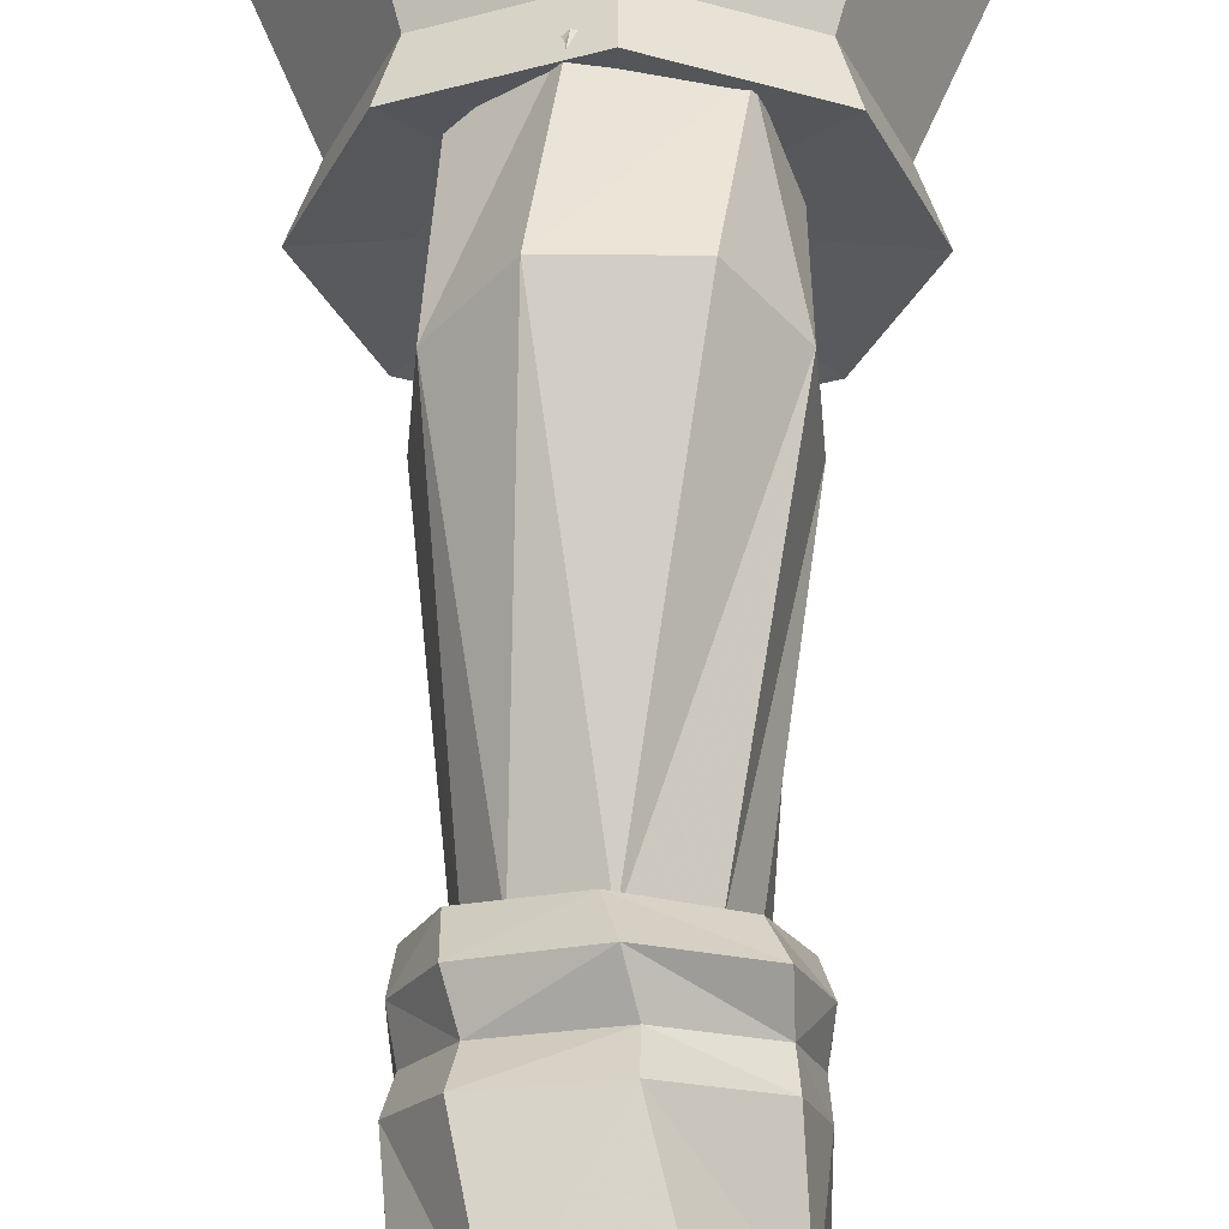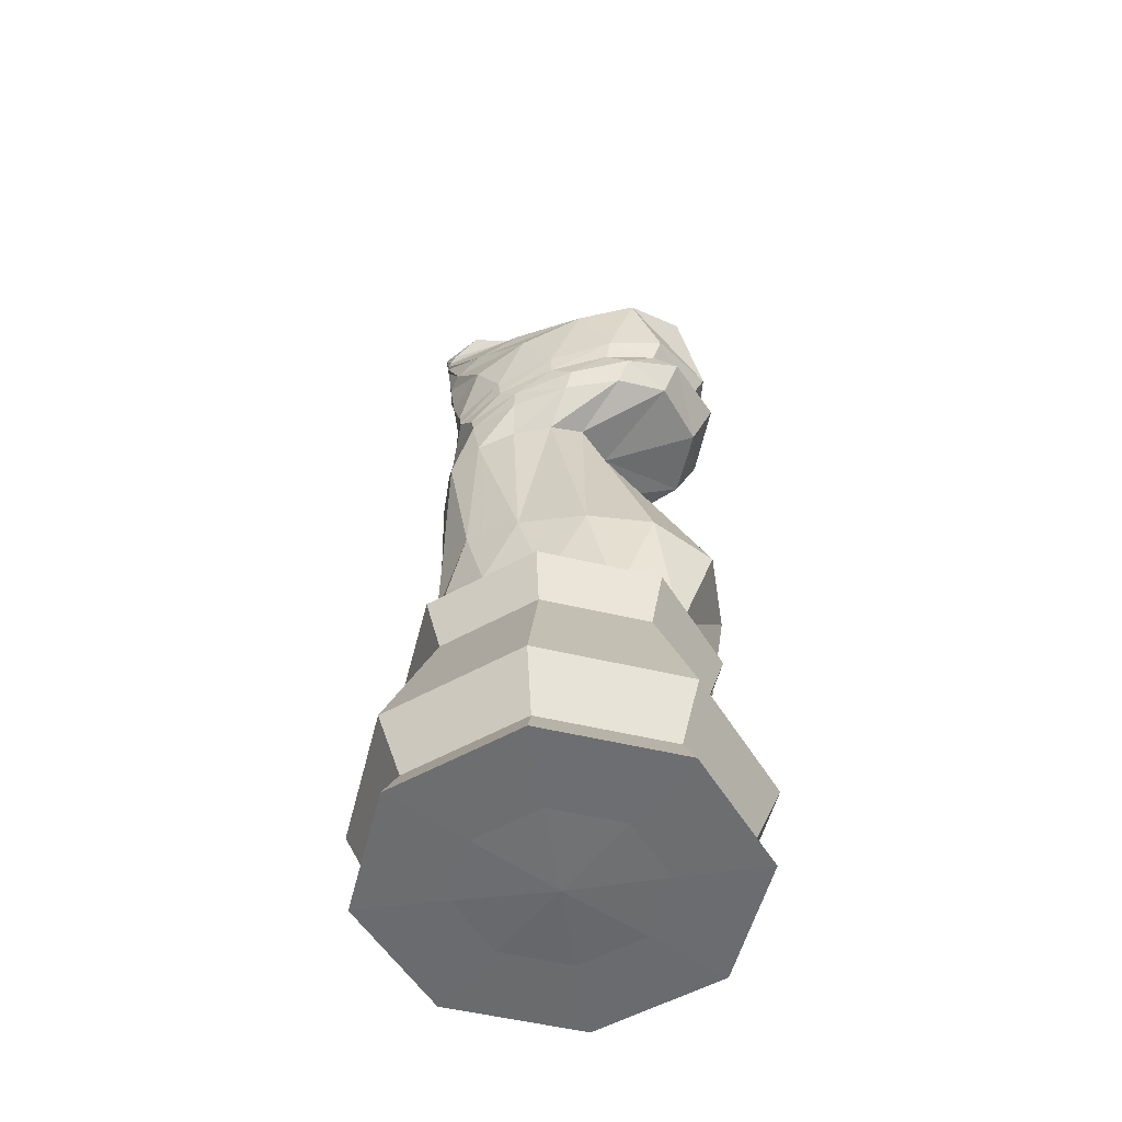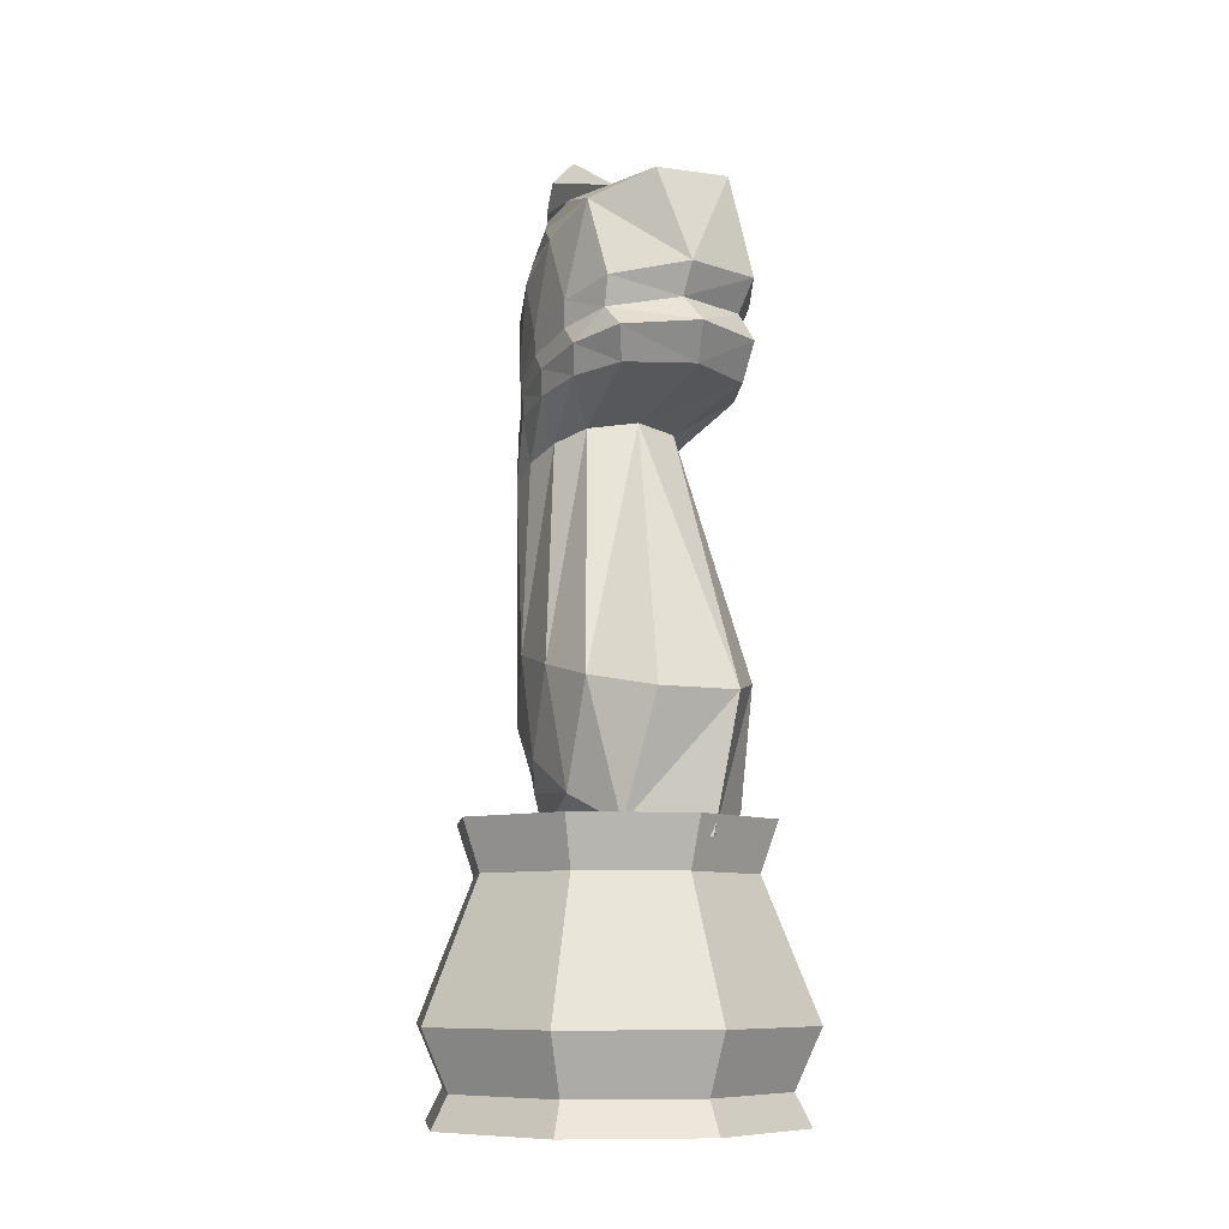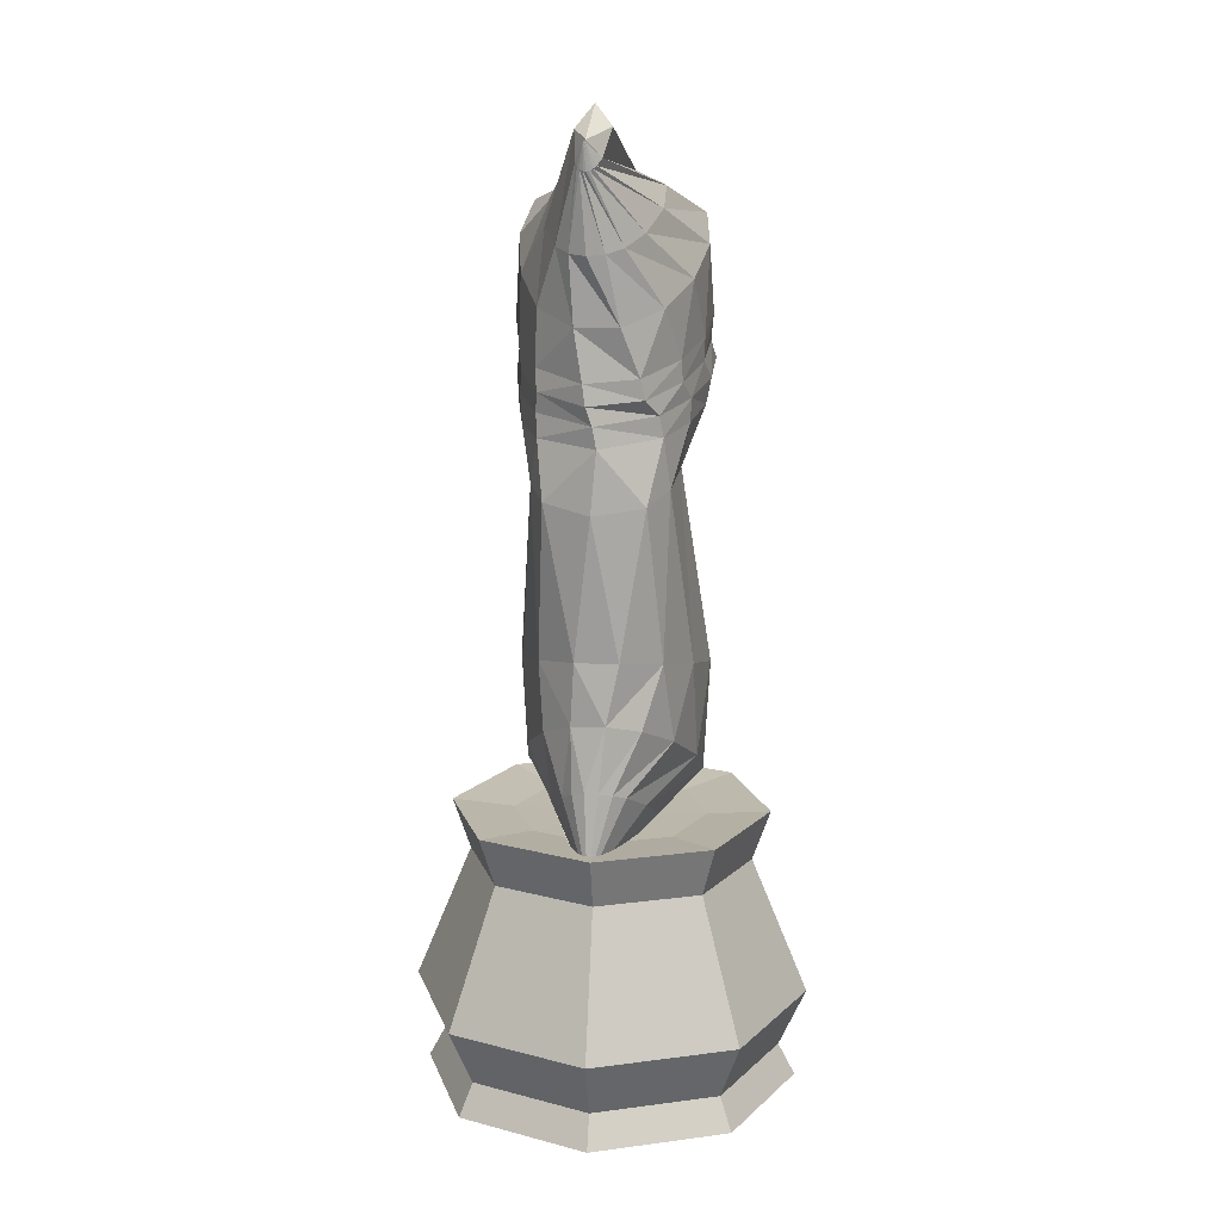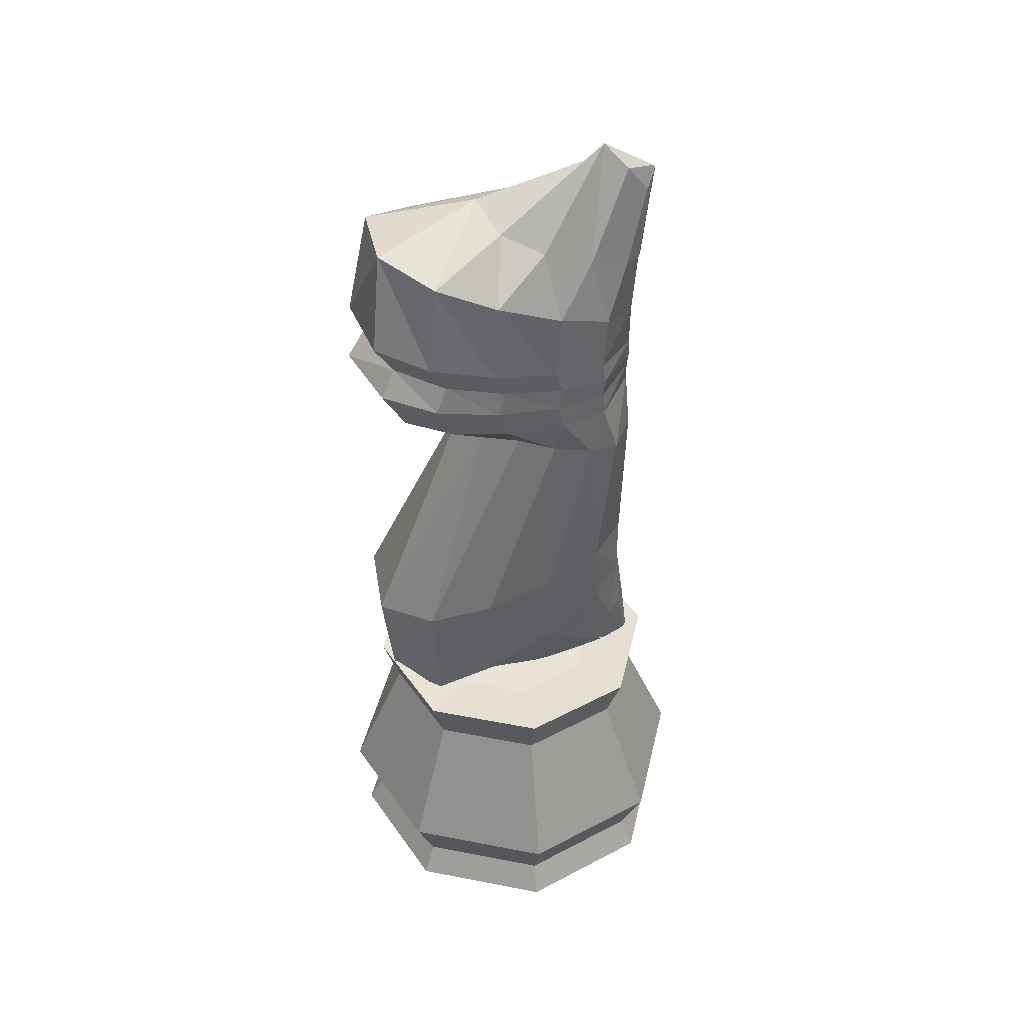
<metadata>
{"format":"obj","ext":"obj","renderer":"f3d","projection":"perspective","resolution":1024,"background":"white","views":[{"elev":60.2,"azim":-179.6,"up":"+Z"},{"elev":-53.8,"azim":-81.7,"up":"+Y"},{"elev":-8.8,"azim":-29.0,"up":"+Y"},{"elev":14.8,"azim":-173.2,"up":"+Y"},{"elev":42.8,"azim":80.5,"up":"+Y"}]}
</metadata>
<code>
v -0.2051 -0.2827 -0.005606
v -0.1945 -0.3774 -0.005606
v -0.177 -0.3441 -0.005606
v -0.1647 -0.08715 -0.005606
v -0.1463 -0.1398 -0.005606
v -0.1451 -0.2827 -0.1504
v -0.1451 -0.2827 0.1392
v -0.1376 -0.3774 -0.143
v -0.1376 -0.3774 0.1318
v -0.1252 -0.3441 -0.1306
v -0.1252 -0.3441 0.1194
v -0.1166 -0.08715 -0.1219
v -0.1166 -0.08715 0.1107
v -0.1035 -0.1398 -0.1089
v -0.1035 -0.1398 0.09765
v -0.1007 -0.3783 -0.005606
v -0.09982 -0.09242 -0.005606
v -0.09848 0.05831 0.03541
v -0.09718 0.3522 0.02048
v -0.09695 0.362 0.08751
v -0.09558 0.4098 0.06658
v -0.09355 0.481 0.03025
v -0.09333 0.3833 0.06204
v -0.09259 0.3267 0.01358
v -0.09247 0.3954 -0.003502
v -0.0917 0.0413 0.1046
v -0.09163 0.3714 -0.003357
v -0.08984 -0.06637 0.06334
v -0.08933 0.3338 0.07419
v -0.08893 -0.02874 -0.008617
v -0.08704 0.07669 -0.03867
v -0.08546 0.5063 0.09405
v -0.08417 0.4547 -0.03951
v -0.08345 0.3423 -0.04678
v -0.08224 0.3191 -0.04854
v -0.07991 0.4225 0.1249
v -0.07772 0.3936 0.115
v -0.07656 0.3601 -0.06611
v -0.07642 0.3703 0.142
v -0.07536 0.382 -0.06898
v -0.07317 0.2734 -0.04884
v -0.07155 0.006979 -0.07676
v -0.07129 -0.3783 -0.07661
v -0.07129 -0.3783 0.0654
v -0.07067 -0.09242 -0.07599
v -0.07067 -0.09242 0.06478
v -0.06765 0.2609 -0.08998
v -0.06764 0.2861 -0.007446
v -0.0648 0.3391 0.1246
v -0.06364 -0.09731 0.1229
v -0.06263 0.09148 -0.09821
v -0.06212 0.4331 -0.09705
v -0.0617 0.3127 -0.09883
v -0.05797 0.334 -0.1024
v -0.05614 0.5214 -0.05216
v -0.0541 0.5392 -0.004258
v -0.05248 -0.08348 -0.03642
v -0.04931 0.2966 0.02638
v -0.0485 0.2504 -0.1242
v -0.04611 0.3506 -0.1177
v -0.04609 -0.05568 -0.08947
v -0.04573 0.02819 0.1596
v -0.04455 0.5027 -0.1014
v -0.04439 0.02967 -0.12
v -0.0418 0.3711 -0.1208
v -0.03768 0.5303 0.1445
v -0.03746 -0.1066 0.00817
v -0.03028 -0.03634 -0.1264
v -0.02823 0.4917 -0.1297
v -0.02475 0.4194 -0.1325
v -0.02385 0.09995 -0.1324
v -0.02097 0.5508 0.02908
v -0.01834 -0.03009 -0.1386
v -0.01557 0.5986 -0.1138
v -0.01325 0.403 0.1527
v -0.01259 0.4346 0.1692
v -0.01199 0.4867 -0.1414
v -0.01118 0.03874 -0.1372
v -0.009211 0.5723 -0.1402
v -0.005004 -0.0272 -0.1443
v -0.004787 0.5658 -0.1467
v -0.004259 0.3761 0.1745
v -0.002715 0.3069 -0.1374
v -0.002098 0.3034 0.04644
v -0.001841 0.5632 -0.1492
v -0.0002778 -0.2827 -0.2104
v -0.0002778 -0.3774 -0.1999
v -0.0002778 -0.3441 -0.1823
v -0.0002778 -0.08715 -0.17
v -0.0002778 -0.1398 -0.1516
v -0.0002778 -0.3783 -0.106
v -0.0002778 -0.09242 -0.1051
v -0.0002778 -0.3809 -0.005606
v -0.0002778 -0.09329 -0.005606
v -0.0002778 -0.09242 0.09394
v -0.0002778 -0.3783 0.09481
v -0.0002778 -0.1398 0.1404
v -0.0002778 -0.08715 0.1588
v -0.0002778 -0.3441 0.1711
v -0.0002778 -0.3774 0.1886
v -0.0002778 -0.2827 0.1992
v 0.001257 0.5616 -0.1508
v 0.001369 0.3283 -0.1364
v 0.00231 0.6191 -0.1006
v 0.00265 0.2446 -0.1416
v 0.004013 0.589 -0.153
v 0.004328 -0.1178 -0.1544
v 0.004392 0.5609 -0.1515
v 0.004405 0.3403 0.1508
v 0.004475 0.5888 -0.1534
v 0.00452 -0.118 -0.1544
v 0.004705 -0.1181 -0.1545
v 0.004878 -0.1181 -0.1545
v 0.00491 0.5886 -0.1537
v 0.005034 -0.1181 -0.1545
v 0.005166 -0.1181 -0.1546
v 0.005223 -0.1179 -0.1545
v 0.005272 -0.118 -0.1546
v 0.005313 0.5884 -0.1539
v 0.005325 -0.1179 -0.1545
v 0.005345 -0.1179 -0.1546
v 0.005377 -0.1178 -0.1546
v 0.005382 -0.1179 -0.1546
v 0.005485 0.4851 -0.144
v 0.005677 0.5883 -0.1541
v 0.005998 0.5881 -0.1542
v 0.006271 0.588 -0.1542
v 0.006488 0.5879 -0.1542
v 0.006644 0.5879 -0.1542
v 0.006696 0.5879 -0.154
v 0.006735 0.5878 -0.1542
v 0.006754 0.5878 -0.1541
v 0.007451 0.5613 -0.1512
v 0.007833 0.3466 -0.1366
v 0.008729 -0.02763 -0.1437
v 0.01032 0.5626 -0.1501
v 0.01078 0.3676 -0.1352
v 0.01289 0.565 -0.1482
v 0.01503 0.5685 -0.1454
v 0.01868 0.5969 -0.1232
v 0.01878 0.419 -0.1337
v 0.01999 0.0999 -0.1321
v 0.02183 -0.1081 0.1448
v 0.02186 -0.0313 -0.1367
v 0.02236 0.4869 -0.1377
v 0.02367 0.03552 -0.1308
v 0.02475 -0.1099 0.01644
v 0.0334 -0.03817 -0.1234
v 0.0368 0.4921 -0.1227
v 0.03761 0.5433 0.01272
v 0.04242 0.02888 0.1605
v 0.04579 0.5363 0.1409
v 0.04648 0.2994 0.03191
v 0.04988 -0.06111 -0.07832
v 0.05162 0.252 -0.1171
v 0.05243 0.5074 -0.08103
v 0.05252 -0.08791 -0.02572
v 0.05449 0.02002 -0.1009
v 0.05547 0.5264 -0.03072
v 0.05762 0.4337 -0.1001
v 0.05854 0.3539 -0.09979
v 0.05855 0.3099 -0.09958
v 0.05916 0.09148 -0.09711
v 0.05986 0.334 -0.09632
v 0.06016 0.3764 -0.09571
v 0.0615 0.4017 0.1324
v 0.06711 0.4337 0.1518
v 0.06719 0.2891 -0.001192
v 0.06742 0.2627 -0.08354
v 0.07011 -0.09242 -0.07599
v 0.07011 -0.09242 0.06478
v 0.07073 -0.3783 -0.07661
v 0.07073 -0.3783 0.0654
v 0.07085 0.3727 0.1466
v 0.07132 0.3354 0.1232
v 0.07278 0.2761 -0.04173
v 0.0792 -0.01071 -0.04157
v 0.08049 0.3152 -0.04971
v 0.08108 0.3649 -0.04765
v 0.08111 0.4587 -0.04468
v 0.0819 -0.0824 0.09635
v 0.08329 0.3426 -0.04214
v 0.08425 0.3898 -0.03948
v 0.08445 0.07711 -0.03721
v 0.08737 0.5172 0.08822
v 0.09017 0.3918 0.08004
v 0.09049 -0.04852 0.0313
v 0.09053 0.04268 0.1055
v 0.09195 0.3291 0.07336
v 0.0927 0.4895 0.02393
v 0.09285 0.3221 0.01239
v 0.09303 0.3788 0.01726
v 0.09565 0.3642 0.09153
v 0.09626 0.4221 0.09717
v 0.09675 0.3535 0.02541
v 0.09687 0.05931 0.03689
v 0.09793 0.4064 0.03026
v 0.09926 -0.09242 -0.005606
v 0.1001 -0.3783 -0.005606
v 0.103 -0.1398 -0.1089
v 0.103 -0.1398 0.09765
v 0.116 -0.08715 -0.1219
v 0.116 -0.08715 0.1107
v 0.1247 -0.3441 -0.1306
v 0.1247 -0.3441 0.1194
v 0.1371 -0.3774 -0.143
v 0.1371 -0.3774 0.1318
v 0.1445 -0.2827 -0.1504
v 0.1445 -0.2827 0.1392
v 0.1457 -0.1398 -0.005606
v 0.1642 -0.08715 -0.005606
v 0.1764 -0.3441 -0.005606
v 0.194 -0.3774 -0.005606
v 0.2045 -0.2827 -0.005606
f 1 7 5
f 1 5 14
f 1 14 6
f 1 6 3
f 1 3 11
f 1 11 7
f 2 9 3
f 2 3 10
f 2 10 8
f 2 8 16
f 2 16 44
f 2 44 9
f 3 6 10
f 3 9 11
f 4 5 15
f 4 15 13
f 4 13 17
f 4 17 45
f 4 45 12
f 4 12 5
f 5 12 14
f 5 7 15
f 6 14 90
f 6 90 86
f 6 86 10
f 7 101 15
f 7 11 99
f 7 99 101
f 8 10 88
f 8 88 87
f 8 87 43
f 8 43 16
f 9 100 11
f 9 44 96
f 9 96 100
f 10 86 88
f 11 100 99
f 12 45 92
f 12 92 89
f 12 89 14
f 13 15 97
f 13 97 98
f 13 98 46
f 13 46 17
f 14 89 90
f 15 101 97
f 16 43 93
f 16 93 44
f 17 46 94
f 17 94 45
f 18 58 48
f 18 48 31
f 18 31 30
f 18 30 28
f 18 28 26
f 18 26 58
f 19 27 34
f 19 34 24
f 19 24 29
f 19 29 20
f 19 20 23
f 19 23 27
f 20 39 37
f 20 37 23
f 20 29 49
f 20 49 39
f 21 22 25
f 21 25 27
f 21 27 23
f 21 23 37
f 21 37 36
f 21 36 32
f 21 32 22
f 22 55 63
f 22 63 33
f 22 33 25
f 22 32 55
f 24 34 35
f 24 35 41
f 24 41 48
f 24 48 29
f 25 33 40
f 25 40 38
f 25 38 27
f 26 84 58
f 26 28 50
f 26 50 62
f 26 62 84
f 27 38 34
f 28 30 61
f 28 61 57
f 28 57 50
f 29 48 58
f 29 58 49
f 30 31 42
f 30 42 68
f 30 68 61
f 31 41 47
f 31 47 51
f 31 51 42
f 31 48 41
f 32 56 55
f 32 36 76
f 32 76 66
f 32 66 56
f 33 63 69
f 33 69 52
f 33 52 40
f 34 38 54
f 34 54 53
f 34 53 35
f 35 53 47
f 35 47 41
f 36 37 75
f 36 75 76
f 37 39 82
f 37 82 75
f 38 40 60
f 38 60 54
f 39 49 109
f 39 109 82
f 40 52 65
f 40 65 60
f 42 51 64
f 42 64 73
f 42 73 68
f 43 87 91
f 43 91 93
f 44 93 96
f 45 94 92
f 46 95 94
f 46 98 95
f 47 53 59
f 47 59 51
f 49 58 84
f 49 84 109
f 50 143 151
f 50 151 62
f 50 57 67
f 50 67 143
f 51 59 71
f 51 71 78
f 51 78 64
f 52 69 77
f 52 77 70
f 52 70 65
f 53 54 103
f 53 103 83
f 53 83 59
f 54 60 134
f 54 134 103
f 55 81 85
f 55 85 63
f 55 56 81
f 56 79 81
f 56 66 72
f 56 72 79
f 57 61 118
f 57 118 121
f 57 121 123
f 57 123 67
f 59 83 105
f 59 105 71
f 60 65 137
f 60 137 134
f 61 68 118
f 62 151 84
f 63 85 102
f 63 102 69
f 64 78 80
f 64 80 73
f 65 70 141
f 65 141 137
f 66 76 152
f 66 152 72
f 67 122 147
f 67 147 143
f 68 73 116
f 68 116 118
f 69 108 133
f 69 133 77
f 69 102 108
f 70 77 124
f 70 124 145
f 70 145 141
f 71 105 142
f 71 142 78
f 72 74 79
f 72 152 185
f 72 185 150
f 72 150 74
f 73 80 115
f 73 115 116
f 74 110 114
f 74 114 79
f 74 150 104
f 74 104 110
f 75 166 167
f 75 167 76
f 75 82 166
f 76 167 152
f 77 133 136
f 77 136 124
f 78 142 146
f 78 146 135
f 78 135 80
f 79 114 119
f 79 119 81
f 80 135 112
f 80 112 113
f 80 113 115
f 81 119 125
f 81 125 85
f 82 174 166
f 82 109 174
f 83 103 162
f 83 162 155
f 83 155 105
f 84 153 175
f 84 175 109
f 84 151 153
f 85 125 126
f 85 126 127
f 85 127 102
f 86 90 200
f 86 200 208
f 86 208 88
f 87 88 204
f 87 204 206
f 87 206 91
f 88 208 204
f 89 92 170
f 89 170 202
f 89 202 90
f 90 202 200
f 91 206 172
f 91 172 93
f 92 94 170
f 93 199 173
f 93 173 96
f 93 172 199
f 94 171 198
f 94 198 170
f 94 95 171
f 95 98 203
f 95 203 171
f 96 173 100
f 97 201 98
f 97 101 209
f 97 209 201
f 98 201 203
f 99 205 101
f 99 100 207
f 99 207 205
f 100 173 207
f 101 205 209
f 102 127 128
f 102 128 108
f 103 134 161
f 103 161 164
f 103 164 162
f 104 106 110
f 104 150 159
f 104 159 156
f 104 156 140
f 104 140 106
f 105 155 142
f 106 130 127
f 106 127 110
f 106 140 139
f 106 139 130
f 107 148 154
f 107 154 117
f 107 117 111
f 107 111 144
f 107 144 148
f 108 128 133
f 109 175 174
f 110 127 114
f 111 135 144
f 111 117 112
f 111 112 135
f 112 117 123
f 112 123 121
f 112 121 118
f 112 118 116
f 112 116 115
f 112 115 113
f 114 127 119
f 117 154 157
f 117 157 120
f 117 120 123
f 119 127 125
f 120 157 147
f 120 147 122
f 120 122 123
f 124 136 145
f 125 127 126
f 127 129 128
f 127 130 132
f 127 132 131
f 127 131 129
f 128 129 133
f 129 131 136
f 129 136 133
f 130 139 138
f 130 138 132
f 131 132 136
f 132 138 136
f 134 137 161
f 135 146 144
f 136 138 145
f 137 141 165
f 137 165 161
f 138 139 145
f 139 140 149
f 139 149 145
f 140 156 149
f 141 145 149
f 141 149 160
f 141 160 165
f 142 155 163
f 142 163 146
f 143 188 151
f 143 147 181
f 143 181 188
f 144 146 148
f 146 163 158
f 146 158 148
f 147 187 181
f 147 157 187
f 148 158 154
f 149 156 160
f 150 185 190
f 150 190 159
f 151 188 153
f 152 167 194
f 152 194 185
f 153 168 189
f 153 189 175
f 153 188 168
f 154 158 177
f 154 177 157
f 155 162 169
f 155 169 163
f 156 159 180
f 156 180 160
f 157 177 187
f 158 163 177
f 159 190 180
f 160 180 165
f 161 165 179
f 161 179 164
f 162 164 178
f 162 178 169
f 163 169 184
f 163 184 177
f 164 179 182
f 164 182 178
f 165 180 183
f 165 183 179
f 166 186 194
f 166 194 167
f 166 174 193
f 166 193 186
f 168 176 191
f 168 191 189
f 168 188 196
f 168 196 176
f 169 178 176
f 169 176 184
f 170 198 202
f 171 203 211
f 171 211 198
f 172 213 199
f 172 206 213
f 173 199 207
f 174 175 193
f 175 189 193
f 176 178 191
f 176 196 184
f 177 184 187
f 178 182 191
f 179 183 192
f 179 192 182
f 180 190 183
f 181 187 196
f 181 196 188
f 182 192 195
f 182 195 191
f 183 190 197
f 183 197 192
f 184 196 187
f 185 194 197
f 185 197 190
f 186 192 197
f 186 197 194
f 186 193 195
f 186 195 192
f 189 195 193
f 189 191 195
f 198 211 202
f 199 213 207
f 200 202 211
f 200 211 210
f 200 210 208
f 201 210 203
f 201 209 214
f 201 214 210
f 203 210 211
f 204 208 214
f 204 214 212
f 204 212 206
f 205 212 209
f 205 207 213
f 205 213 212
f 206 212 213
f 208 210 214
f 209 212 214

</code>
